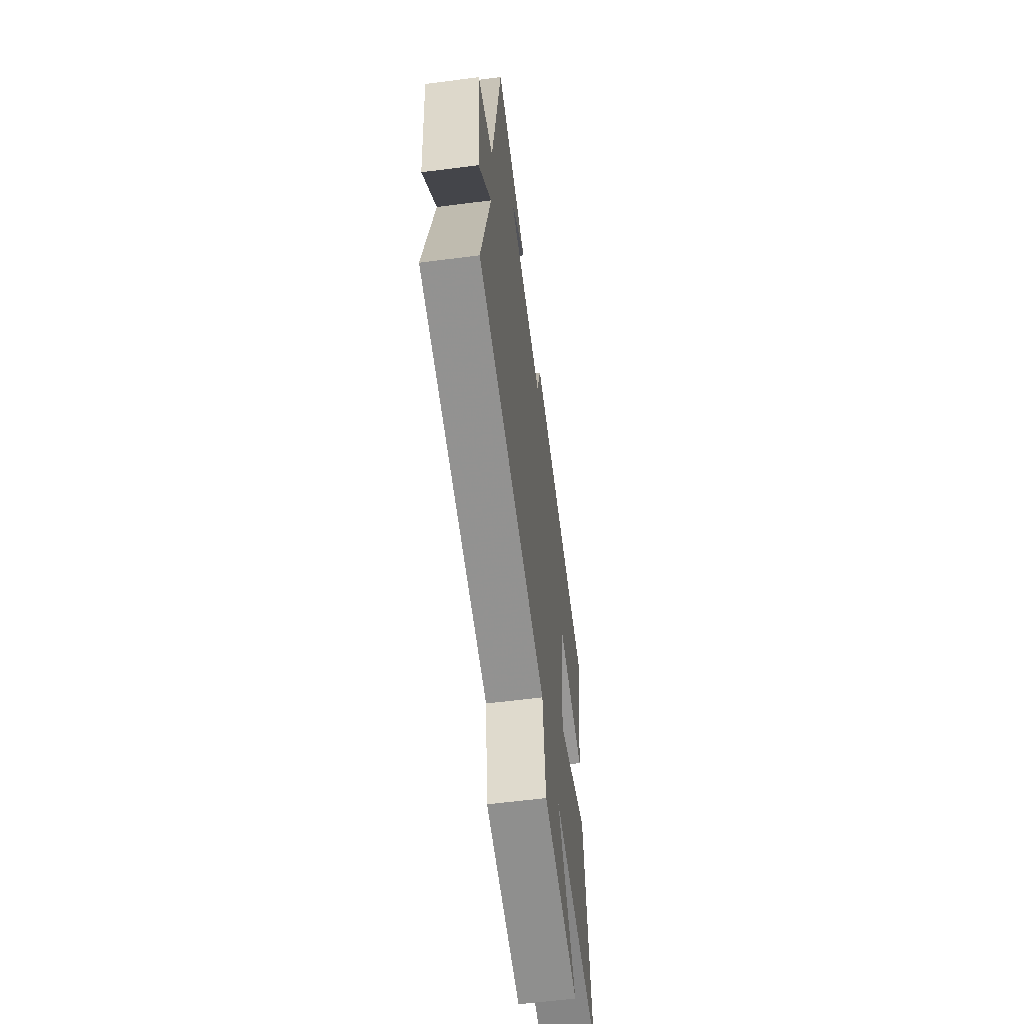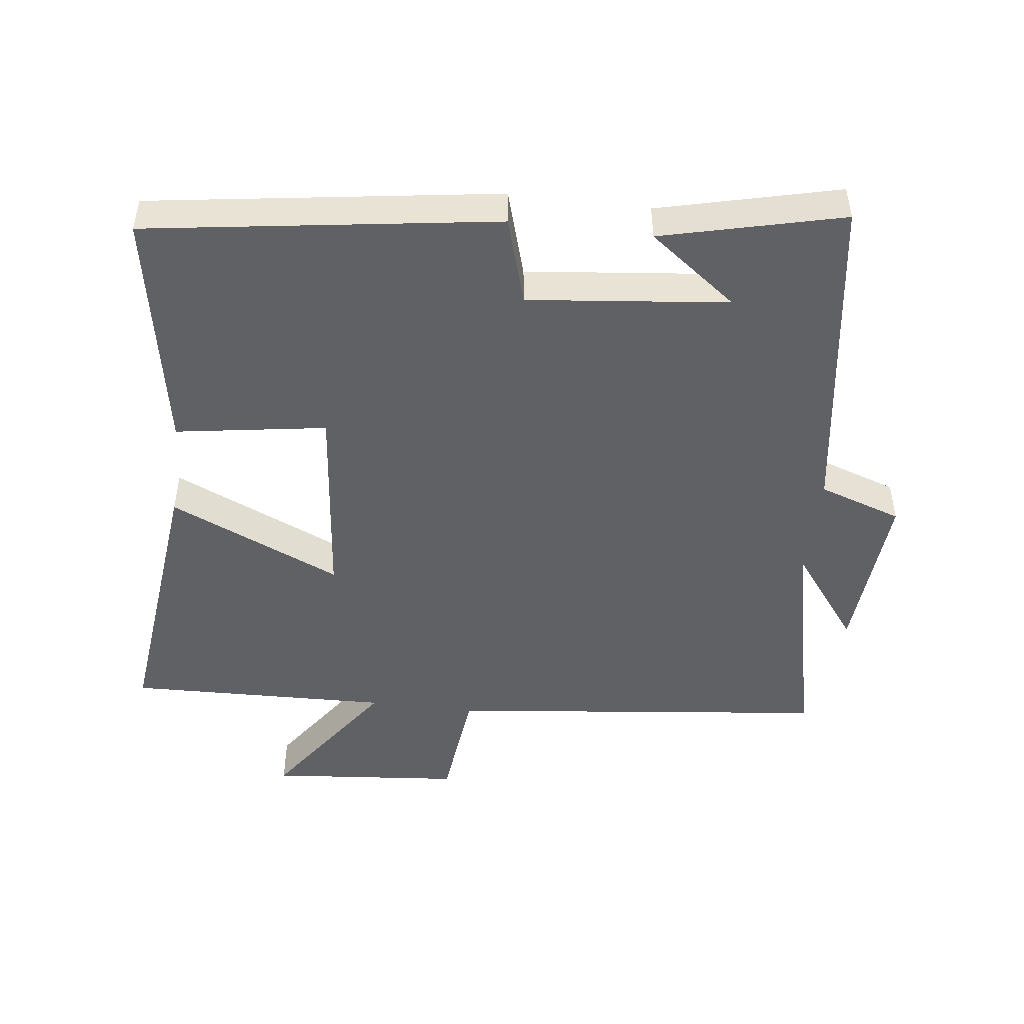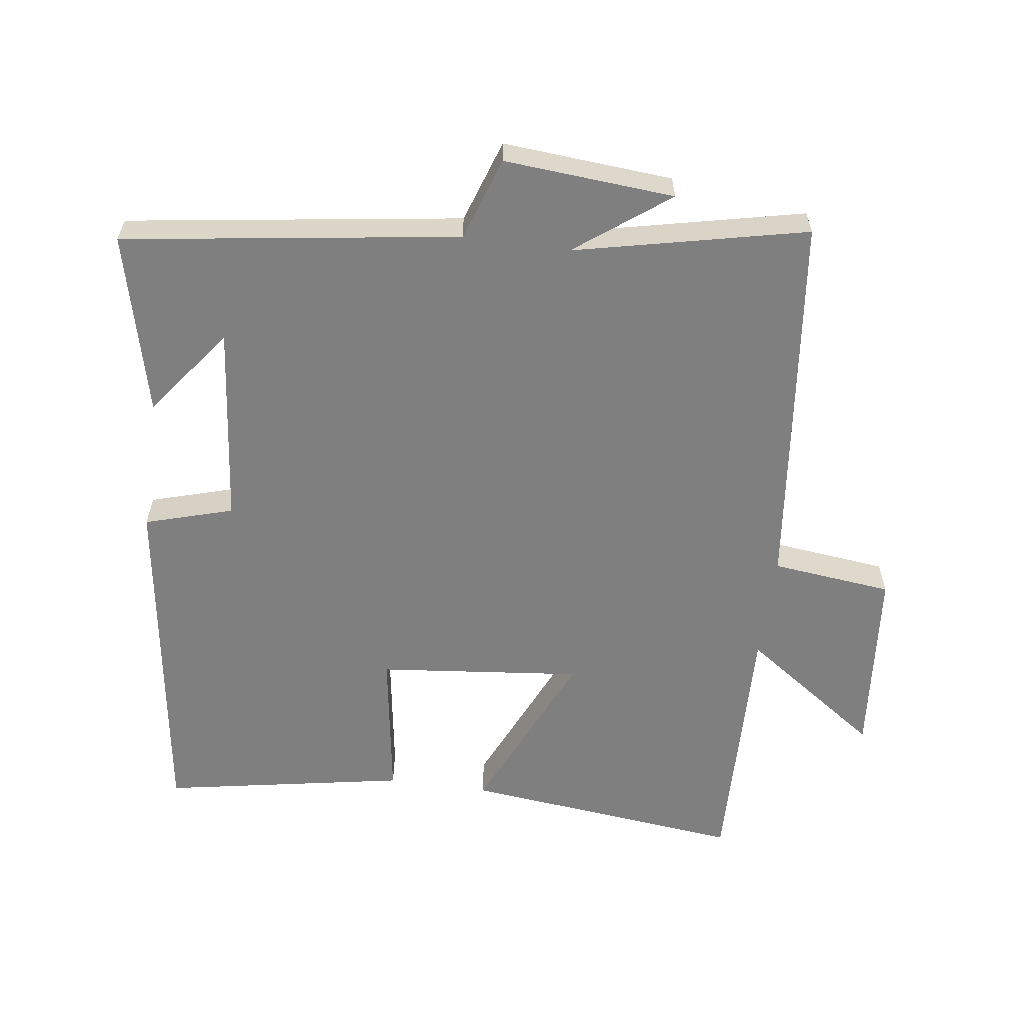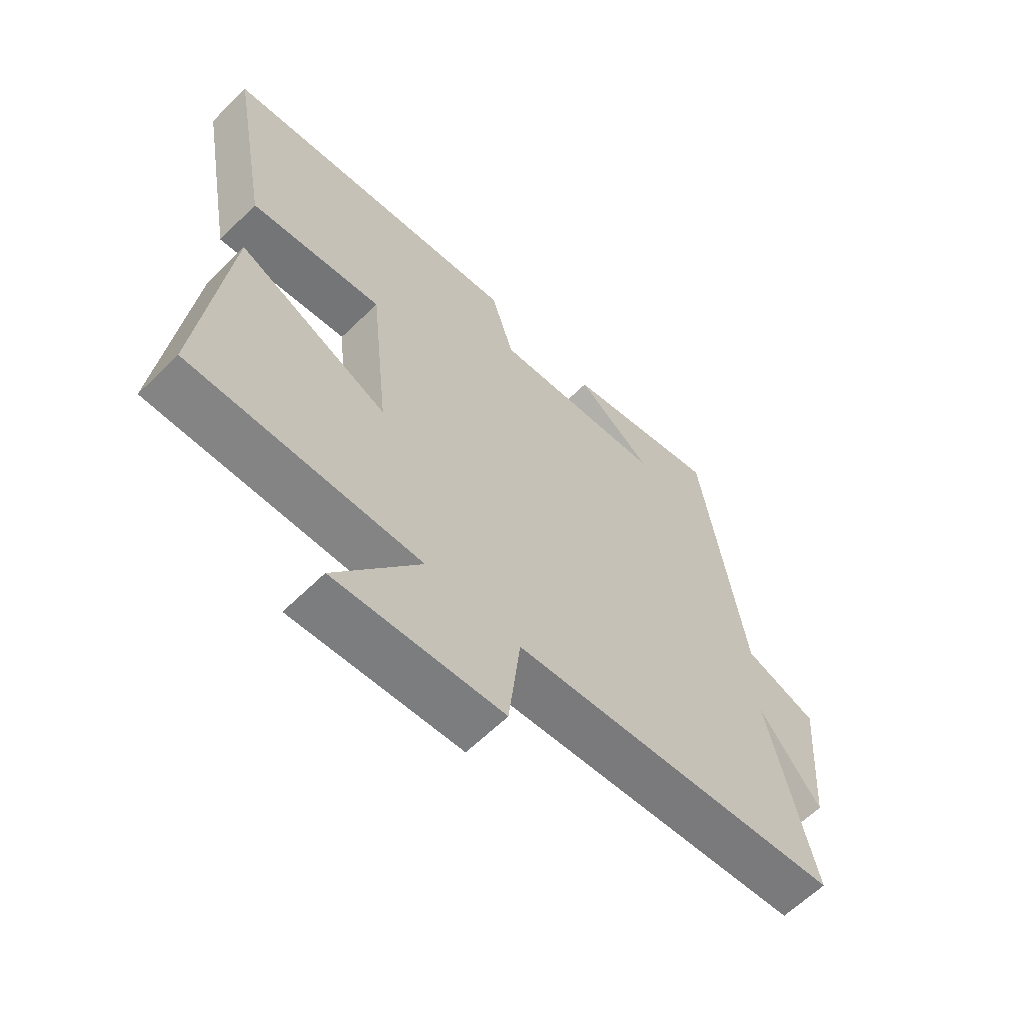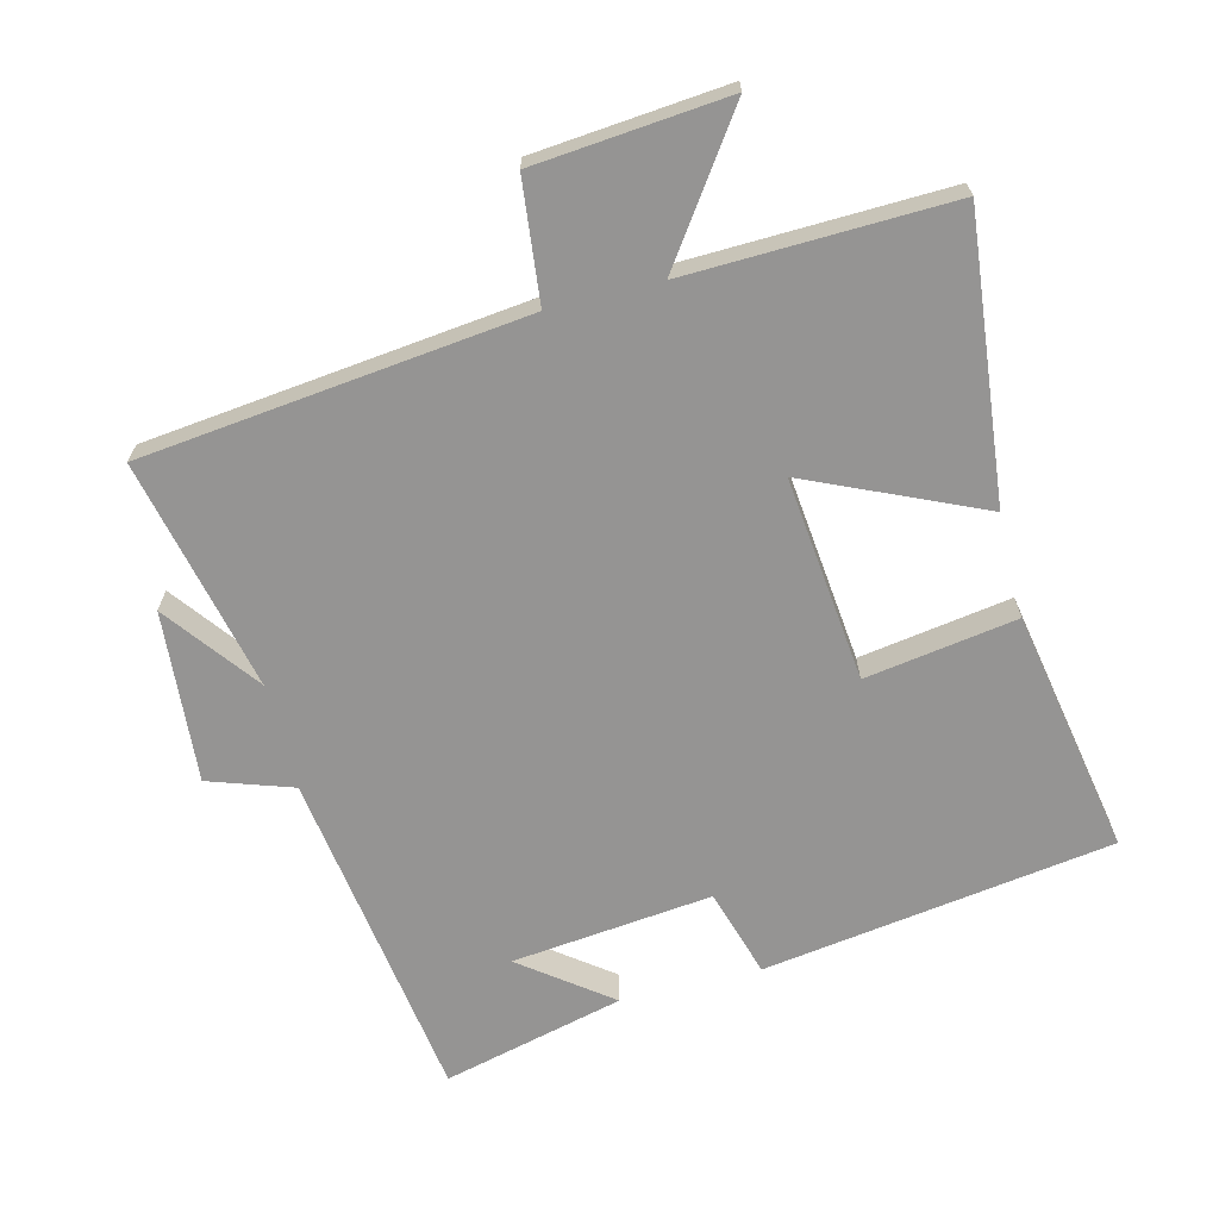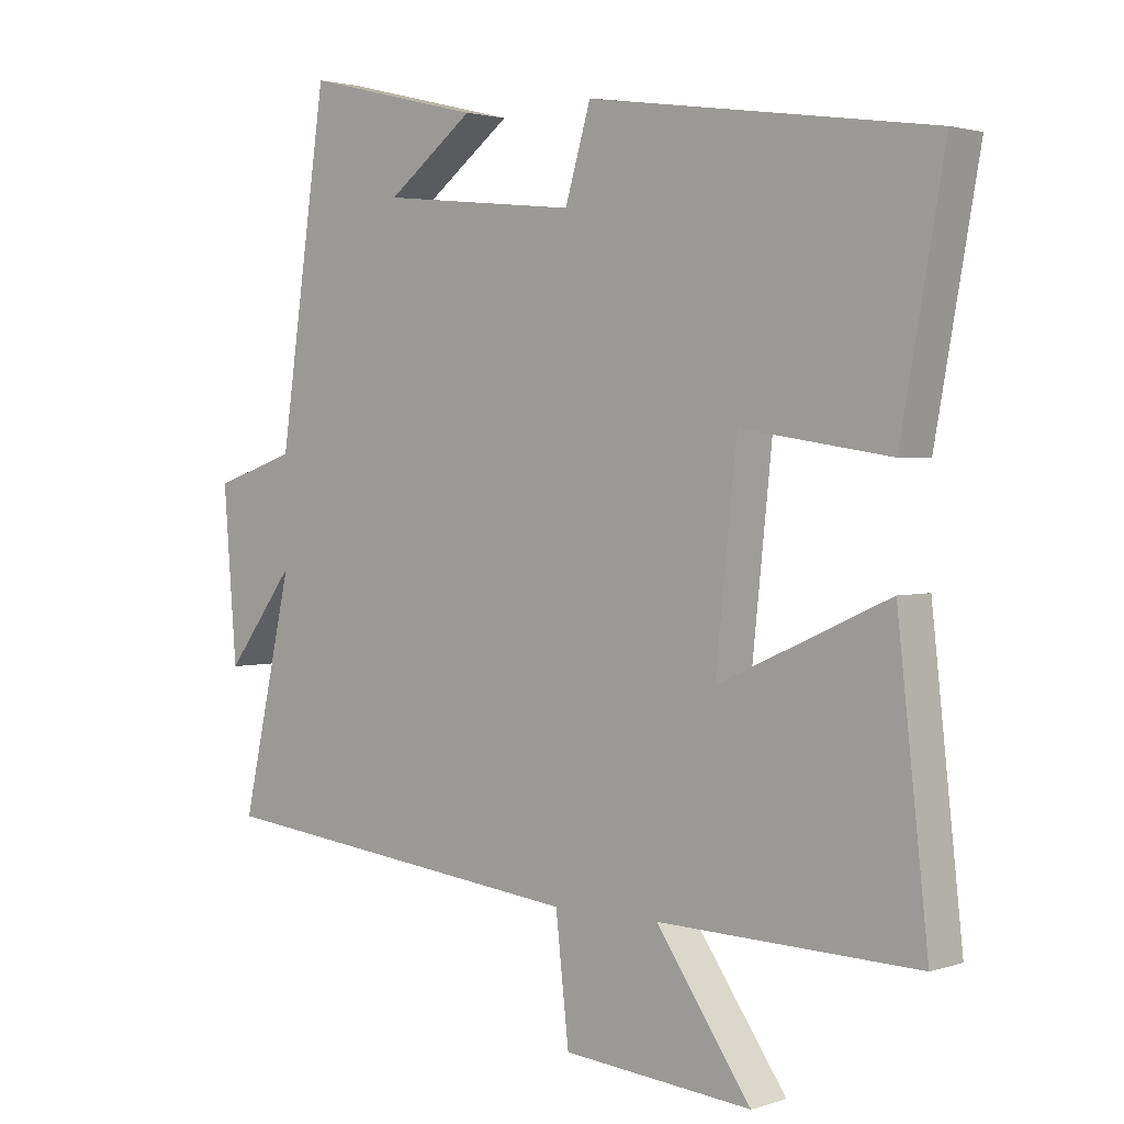
<metadata>
{"format":"obj","ext":"obj","renderer":"f3d","projection":"perspective","resolution":1024,"background":"white","views":[{"elev":-60.1,"azim":97.5,"up":"+Z"},{"elev":-48.2,"azim":-7.0,"up":"+Y"},{"elev":-59.7,"azim":82.2,"up":"+Y"},{"elev":-62.4,"azim":-45.2,"up":"+Z"},{"elev":-67.1,"azim":-165.8,"up":"+Y"},{"elev":2.2,"azim":-138.7,"up":"+Z"}]}
</metadata>
<code>
v -0.546 0.07 -0.511
v -0.5 0.07 -0.093
v -0.243 0.07 -0.208
v -0.275 0.07 0.096
v -0.5 0.07 0.061
v -0.566 0.07 0.424
v -0.047 0.07 0.5
v -0.008 0.07 0.369
v 0.29 0.07 0.401
v 0.159 0.07 0.5
v 0.428 0.07 0.566
v 0.5 0.07 0.067
v 0.624 0.07 0.025
v 0.604 0.07 -0.229
v 0.5 0.07 -0.091
v 0.577 0.07 -0.436
v 0.008 0.07 -0.5
v -0.012 0.07 -0.68
v -0.298 0.07 -0.706
v -0.154 0.07 -0.5
v -0.546 0 -0.511
v -0.5 0 -0.093
v -0.243 0 -0.208
v -0.275 0 0.096
v -0.5 0 0.061
v -0.566 0 0.424
v -0.047 0 0.5
v -0.008 0 0.369
v 0.29 0 0.401
v 0.159 0 0.5
v 0.428 0 0.566
v 0.5 0 0.067
v 0.624 0 0.025
v 0.604 0 -0.229
v 0.5 0 -0.091
v 0.577 0 -0.436
v 0.008 0 -0.5
v -0.012 0 -0.68
v -0.298 0 -0.706
v -0.154 0 -0.5
f 17 18 19 20
f 15 16 17 20
f 15 20 1
f 12 13 14 15
f 9 10 11
f 9 11 12 15
f 5 6 7 8
f 4 5 8 9
f 3 4 9 15
f 1 2 3
f 1 3 15
f 40 39 38 37
f 40 37 36 35
f 21 40 35
f 35 34 33 32
f 31 30 29
f 35 32 31 29
f 28 27 26 25
f 29 28 25 24
f 35 29 24 23
f 23 22 21
f 35 23 21
f 1 21 22 2
f 2 22 23 3
f 3 23 24 4
f 4 24 25 5
f 5 25 26 6
f 6 26 27 7
f 7 27 28 8
f 8 28 29 9
f 9 29 30 10
f 10 30 31 11
f 11 31 32 12
f 12 32 33 13
f 13 33 34 14
f 14 34 35 15
f 15 35 36 16
f 16 36 37 17
f 17 37 38 18
f 18 38 39 19
f 19 39 40 20
f 20 40 21 1

</code>
